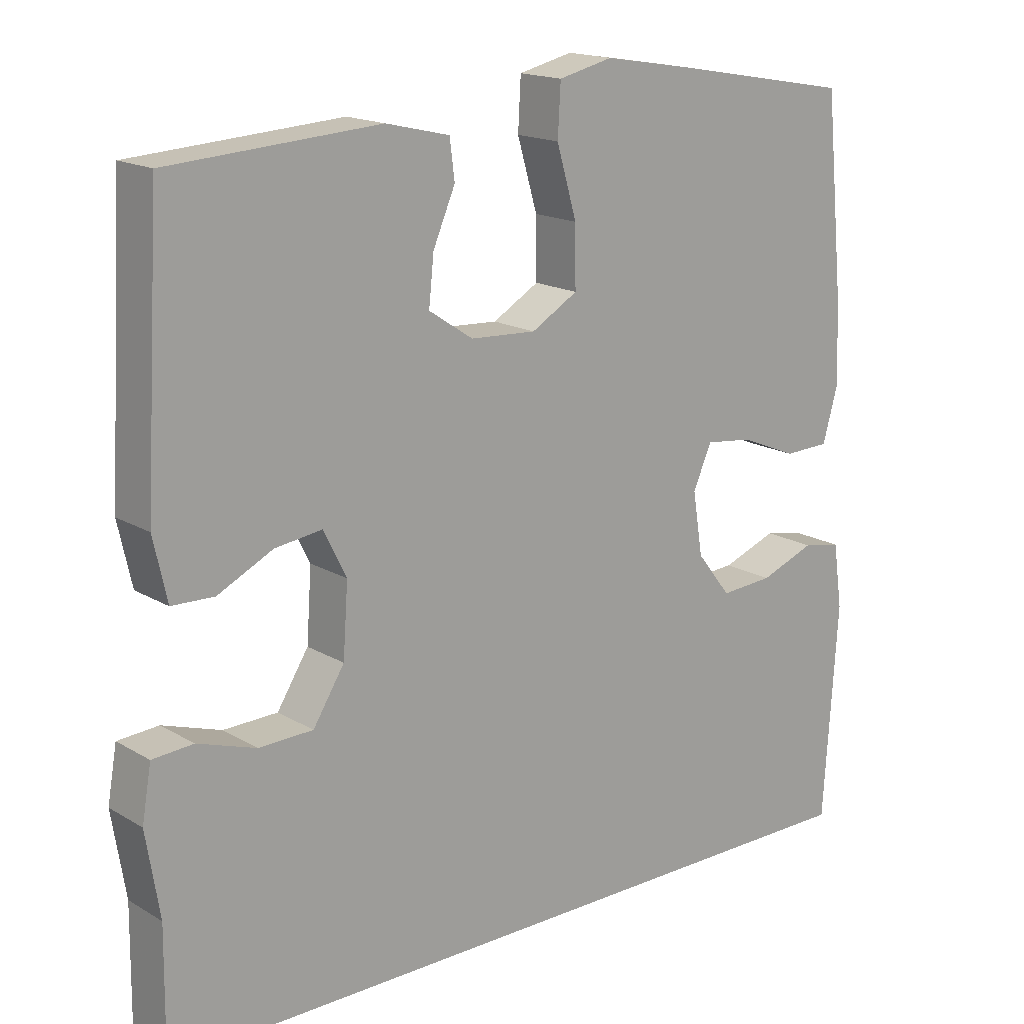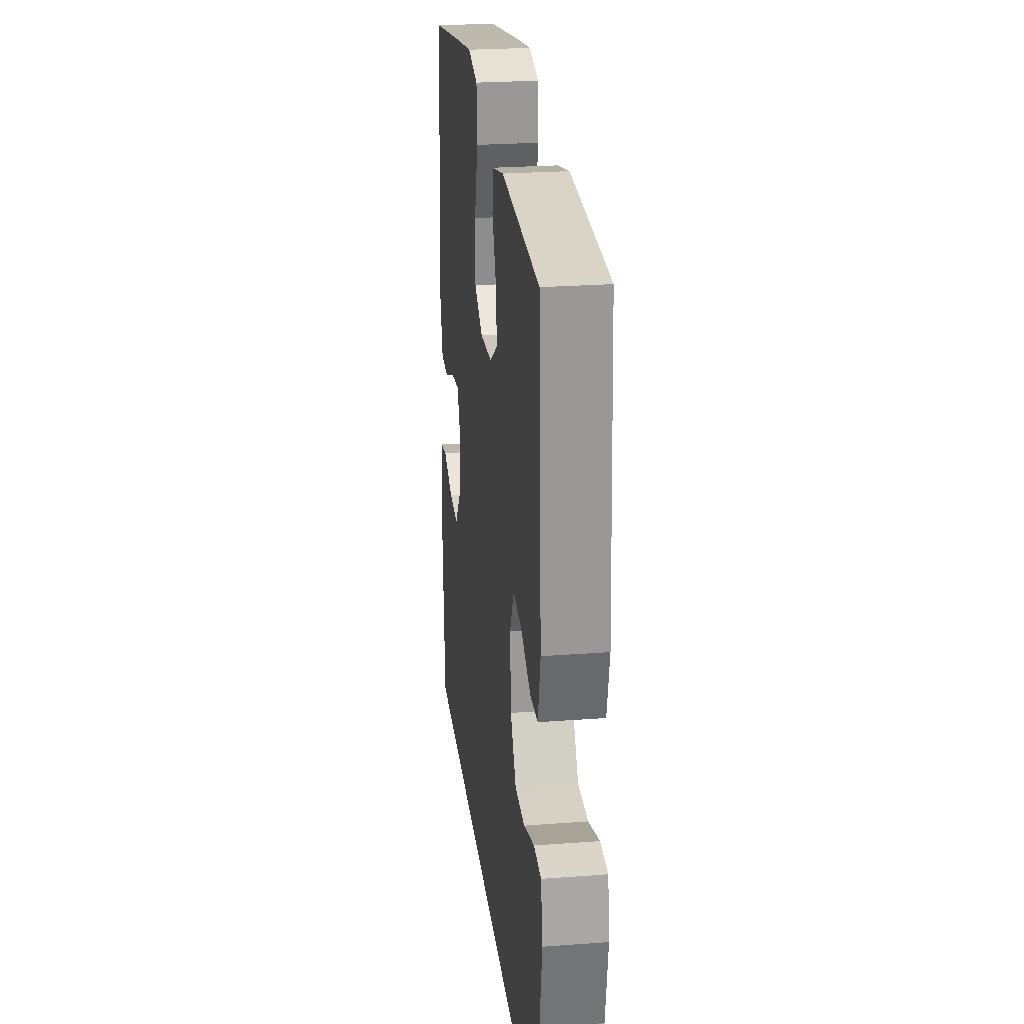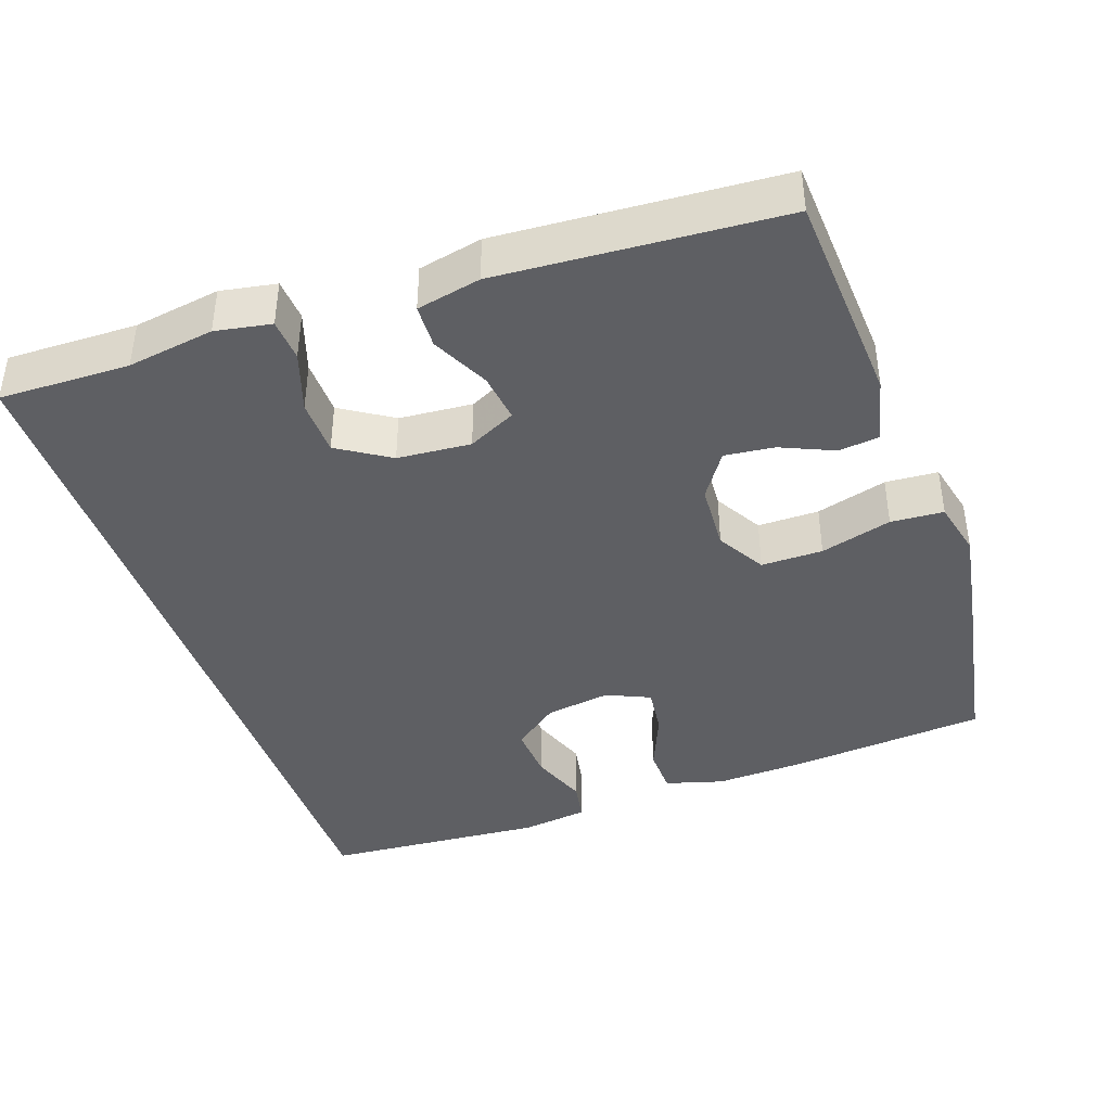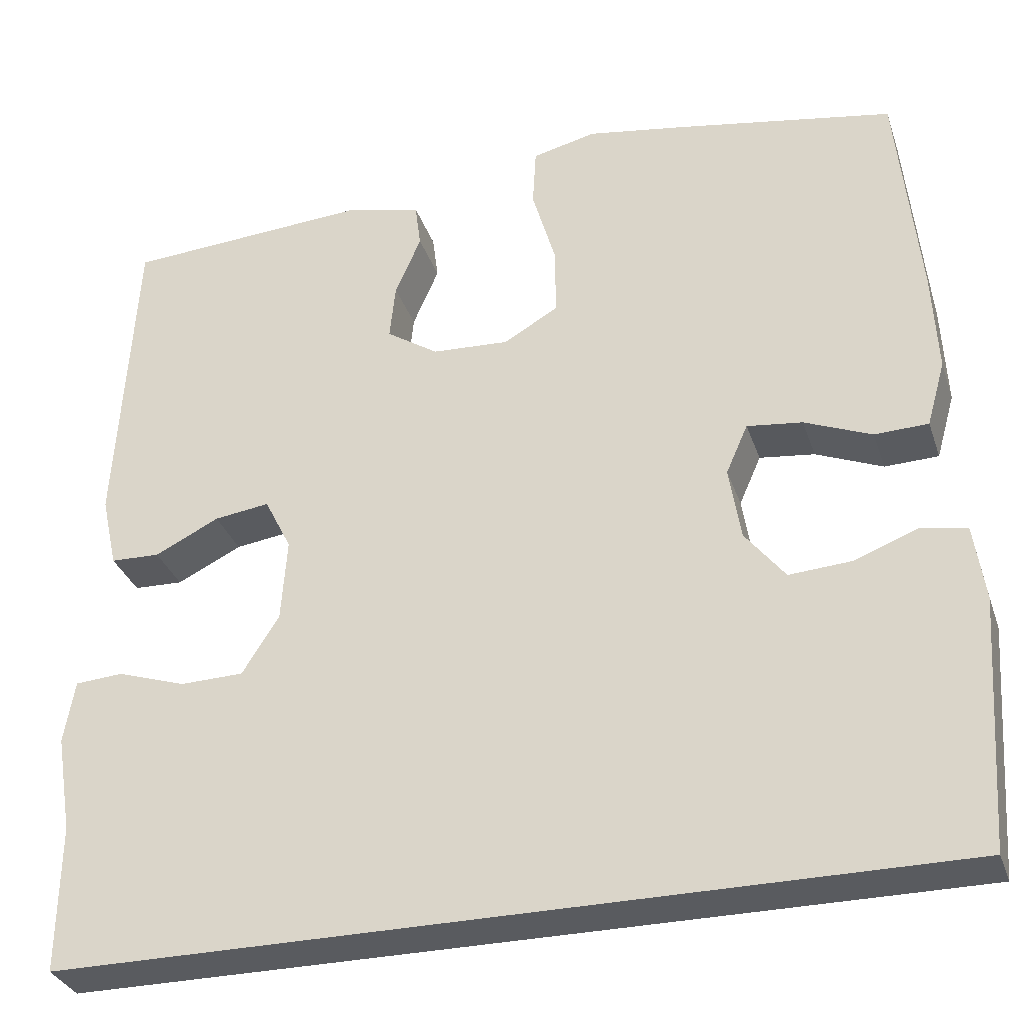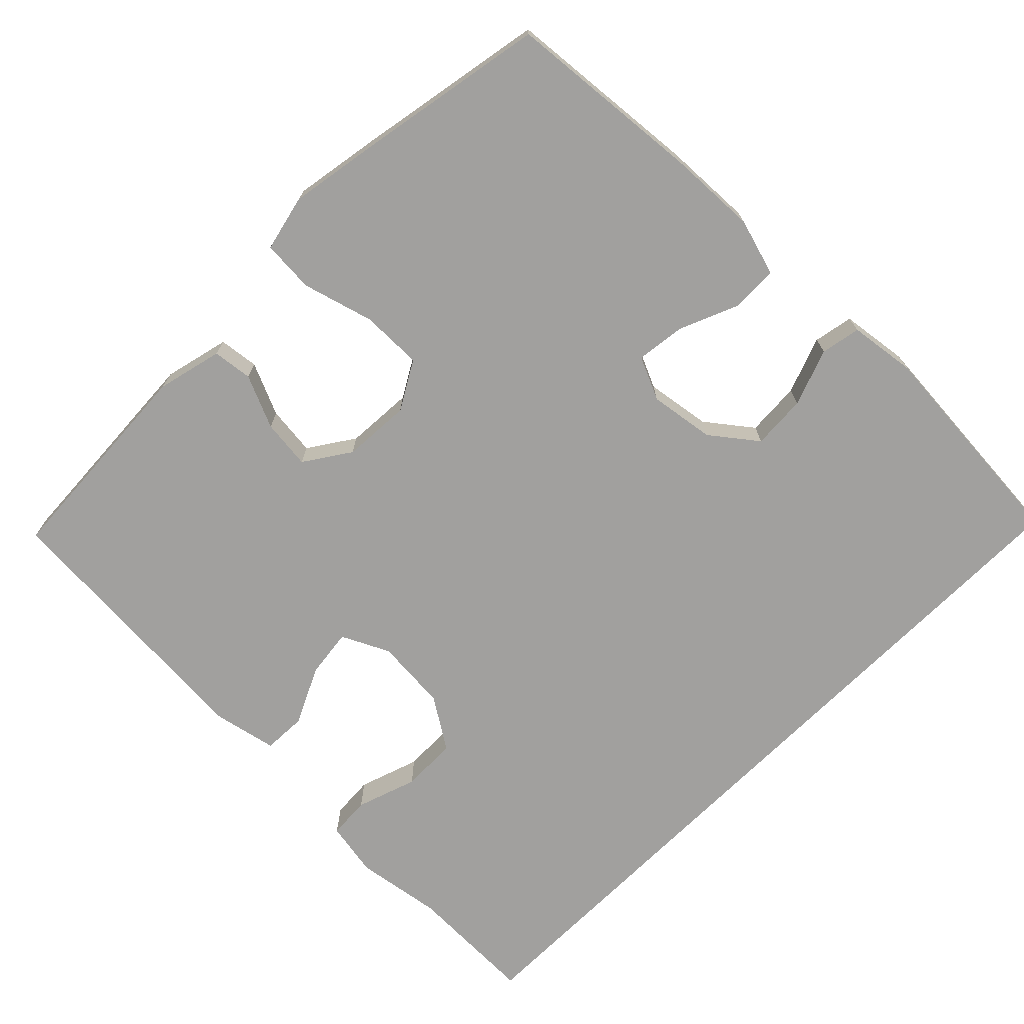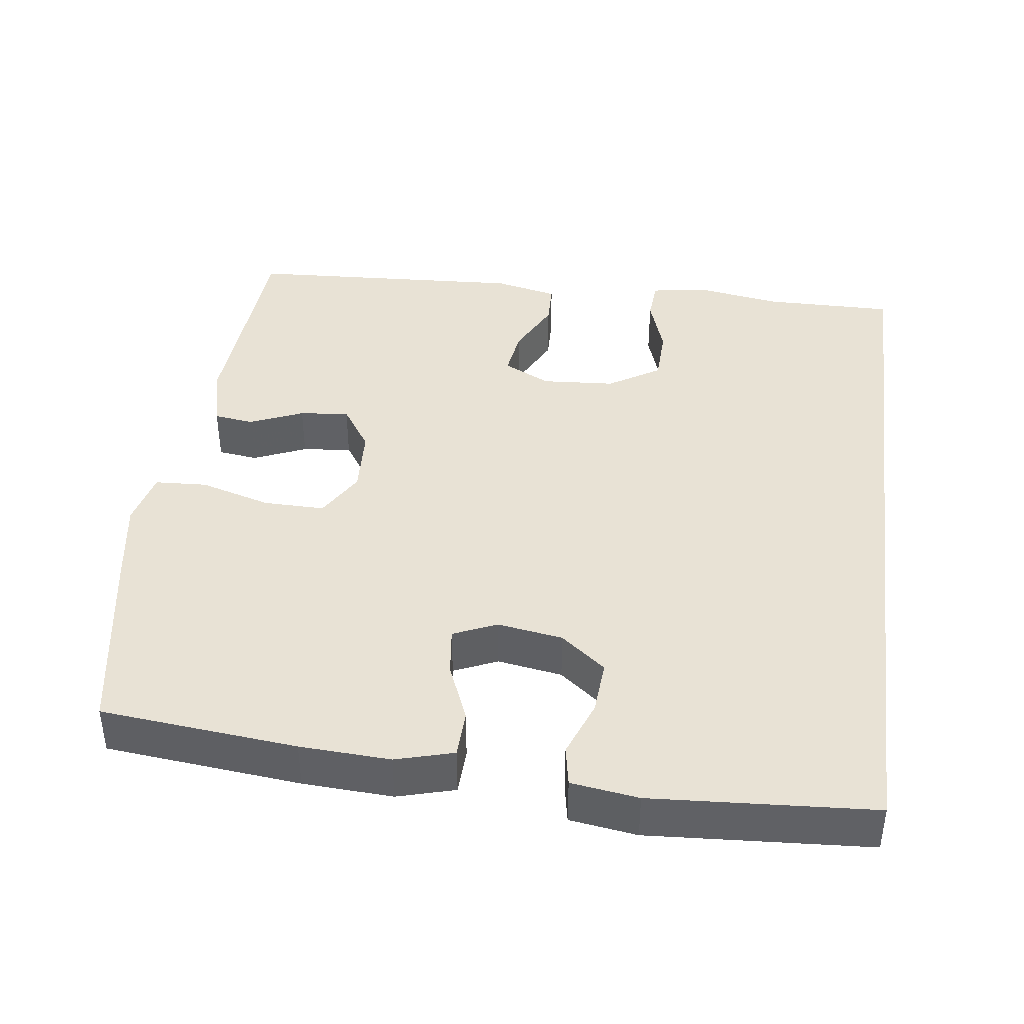
<metadata>
{"format":"obj","ext":"obj","renderer":"f3d","projection":"perspective","resolution":1024,"background":"white","views":[{"elev":16.8,"azim":-40.3,"up":"+Z"},{"elev":25.1,"azim":-96.9,"up":"+Z"},{"elev":-40.9,"azim":-71.1,"up":"+Y"},{"elev":-32.2,"azim":17.3,"up":"+Z"},{"elev":-71.8,"azim":44.9,"up":"+Y"},{"elev":40.9,"azim":97.6,"up":"+Y"}]}
</metadata>
<code>
v 0.534 0.07 -0.5
v -0.531 0.07 -0.5
v -0.529 0.07 -0.324
v -0.548 0.07 -0.207
v -0.535 0.07 -0.132
v -0.478 0.07 -0.128
v -0.396 0.07 -0.155
v -0.32 0.07 -0.153
v -0.276 0.07 -0.083
v -0.269 0.07 0.016
v -0.301 0.07 0.08
v -0.367 0.07 0.071
v -0.444 0.07 0.033
v -0.503 0.07 0.035
v -0.522 0.07 0.121
v -0.5 0.07 0.5
v -0.206 0.07 0.519
v -0.117 0.07 0.498
v -0.11 0.07 0.444
v -0.141 0.07 0.372
v -0.148 0.07 0.305
v -0.086 0.07 0.264
v 0.006 0.07 0.259
v 0.071 0.07 0.297
v 0.07 0.07 0.38
v 0.042 0.07 0.476
v 0.046 0.07 0.547
v 0.122 0.07 0.565
v 0.239 0.07 0.546
v 0.5 0.07 0.5
v 0.526 0.07 0.235
v 0.532 0.07 0.113
v 0.51 0.07 0.035
v 0.446 0.07 0.033
v 0.366 0.07 0.066
v 0.3 0.07 0.074
v 0.274 0.07 0.015
v 0.288 0.07 -0.073
v 0.336 0.07 -0.134
v 0.41 0.07 -0.129
v 0.487 0.07 -0.1
v 0.541 0.07 -0.11
v 0.554 0.07 -0.201
v 0.534 0 -0.5
v -0.531 0 -0.5
v -0.529 0 -0.324
v -0.548 0 -0.207
v -0.535 0 -0.132
v -0.478 0 -0.128
v -0.396 0 -0.155
v -0.32 0 -0.153
v -0.276 0 -0.083
v -0.269 0 0.016
v -0.301 0 0.08
v -0.367 0 0.071
v -0.444 0 0.033
v -0.503 0 0.035
v -0.522 0 0.121
v -0.5 0 0.5
v -0.206 0 0.519
v -0.117 0 0.498
v -0.11 0 0.444
v -0.141 0 0.372
v -0.148 0 0.305
v -0.086 0 0.264
v 0.006 0 0.259
v 0.071 0 0.297
v 0.07 0 0.38
v 0.042 0 0.476
v 0.046 0 0.547
v 0.122 0 0.565
v 0.239 0 0.546
v 0.5 0 0.5
v 0.526 0 0.235
v 0.532 0 0.113
v 0.51 0 0.035
v 0.446 0 0.033
v 0.366 0 0.066
v 0.3 0 0.074
v 0.274 0 0.015
v 0.288 0 -0.073
v 0.336 0 -0.134
v 0.41 0 -0.129
v 0.487 0 -0.1
v 0.541 0 -0.11
v 0.554 0 -0.201
f 43 1 2
f 42 43 2
f 41 42 2
f 40 41 2
f 39 40 2 3
f 38 39 3 4
f 33 34 35
f 32 33 35
f 31 32 35
f 30 31 35
f 29 30 35
f 28 29 35
f 27 28 35
f 26 27 35
f 25 26 35
f 24 25 35 36
f 23 24 36 37
f 18 19 20
f 17 18 20
f 16 17 20
f 15 16 20
f 14 15 20
f 13 14 20
f 12 13 20
f 11 12 20 21
f 10 11 21 22
f 4 5 6 7
f 4 7 8
f 38 4 8
f 23 37 38
f 22 23 38
f 10 22 38
f 9 10 38
f 8 9 38
f 45 44 86
f 45 86 85
f 45 85 84
f 45 84 83
f 46 45 83 82
f 47 46 82 81
f 78 77 76
f 78 76 75
f 78 75 74
f 78 74 73
f 78 73 72
f 78 72 71
f 78 71 70
f 78 70 69
f 78 69 68
f 79 78 68 67
f 80 79 67 66
f 63 62 61
f 63 61 60
f 63 60 59
f 63 59 58
f 63 58 57
f 63 57 56
f 63 56 55
f 64 63 55 54
f 65 64 54 53
f 50 49 48 47
f 51 50 47
f 51 47 81
f 81 80 66
f 81 66 65
f 81 65 53
f 81 53 52
f 81 52 51
f 1 44 45 2
f 2 45 46 3
f 3 46 47 4
f 4 47 48 5
f 5 48 49 6
f 6 49 50 7
f 7 50 51 8
f 8 51 52 9
f 9 52 53 10
f 10 53 54 11
f 11 54 55 12
f 12 55 56 13
f 13 56 57 14
f 14 57 58 15
f 15 58 59 16
f 16 59 60 17
f 17 60 61 18
f 18 61 62 19
f 19 62 63 20
f 20 63 64 21
f 21 64 65 22
f 22 65 66 23
f 23 66 67 24
f 24 67 68 25
f 25 68 69 26
f 26 69 70 27
f 27 70 71 28
f 28 71 72 29
f 29 72 73 30
f 30 73 74 31
f 31 74 75 32
f 32 75 76 33
f 33 76 77 34
f 34 77 78 35
f 35 78 79 36
f 36 79 80 37
f 37 80 81 38
f 38 81 82 39
f 39 82 83 40
f 40 83 84 41
f 41 84 85 42
f 42 85 86 43
f 43 86 44 1

</code>
